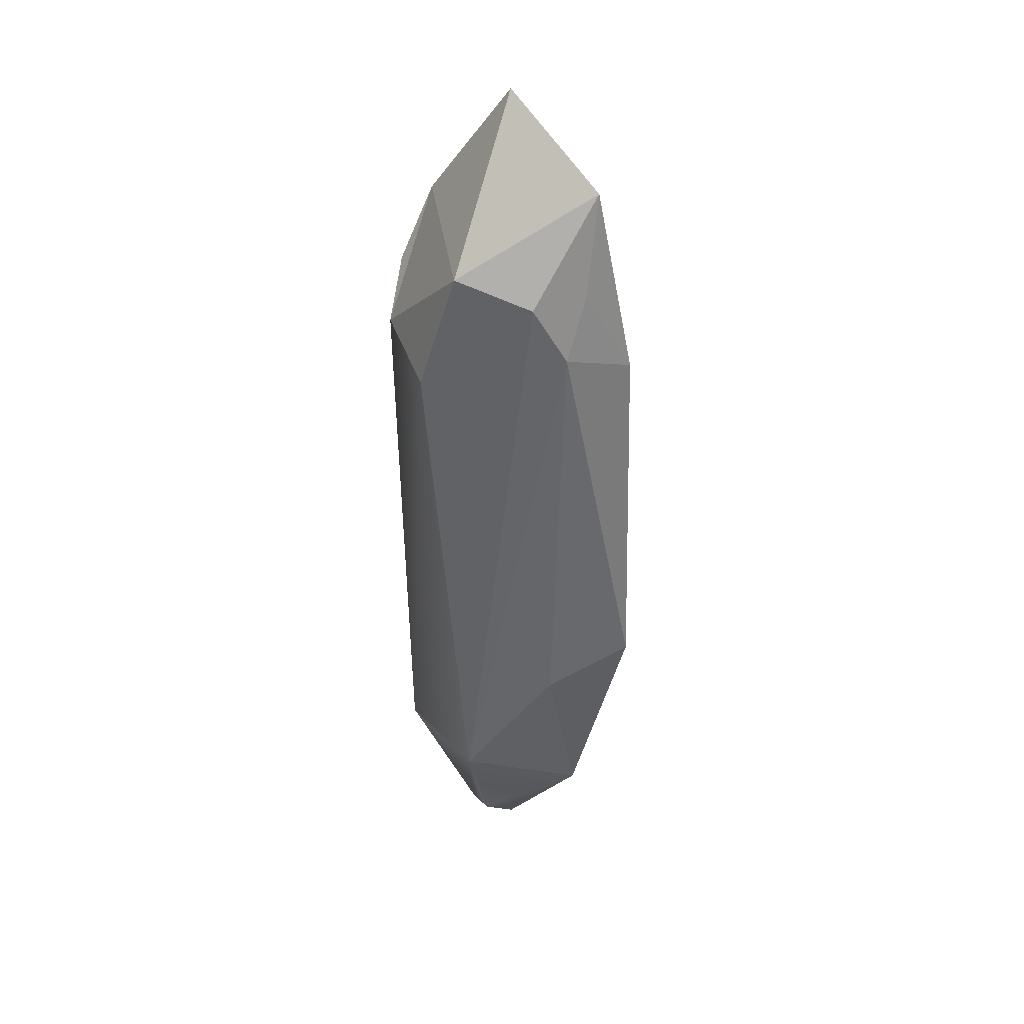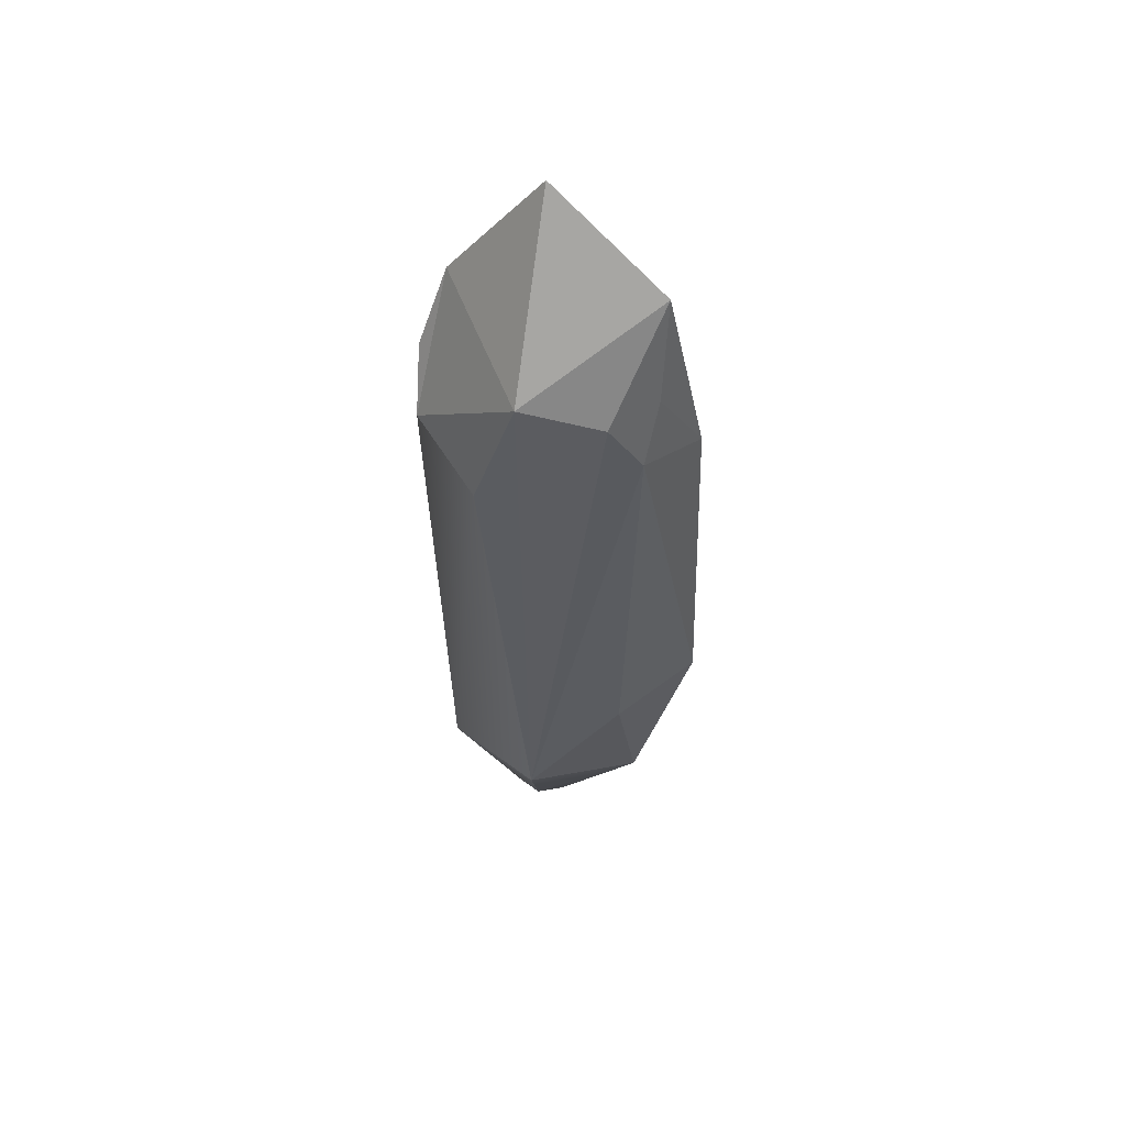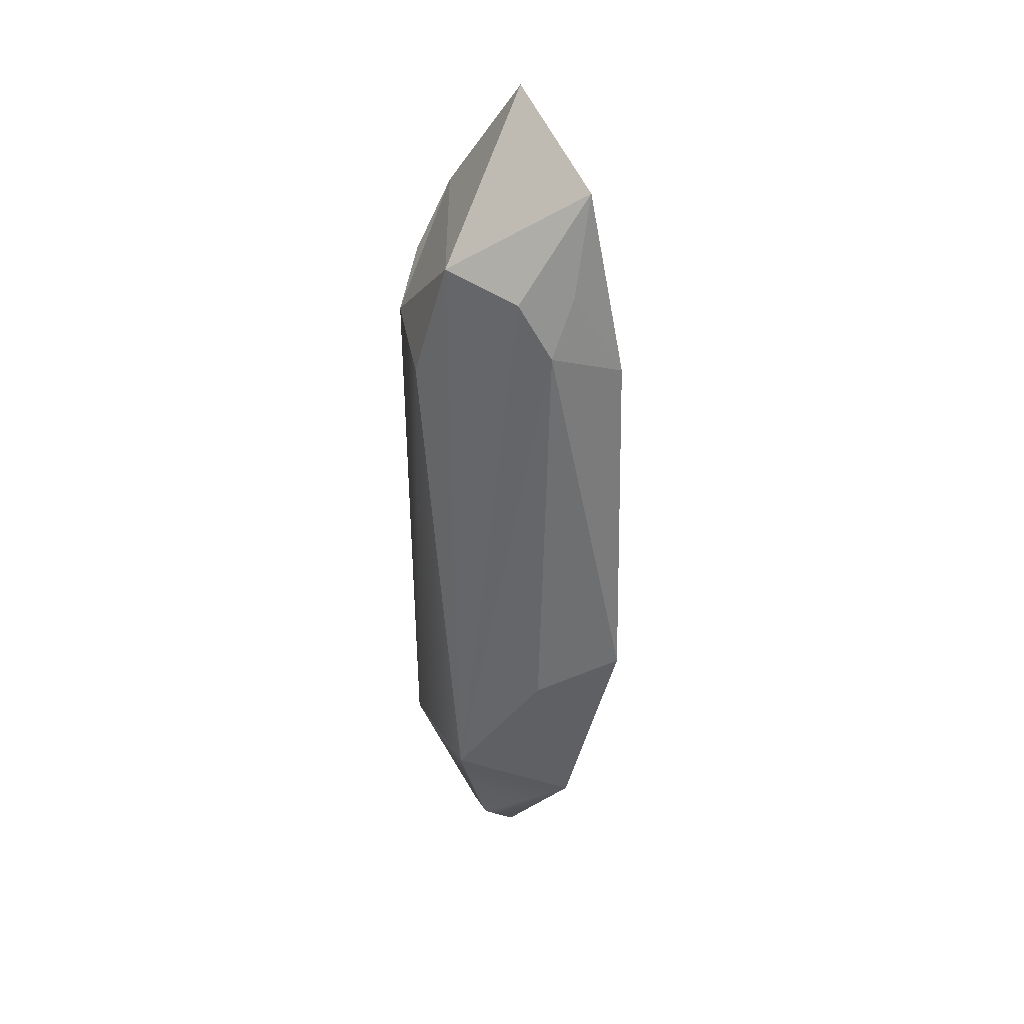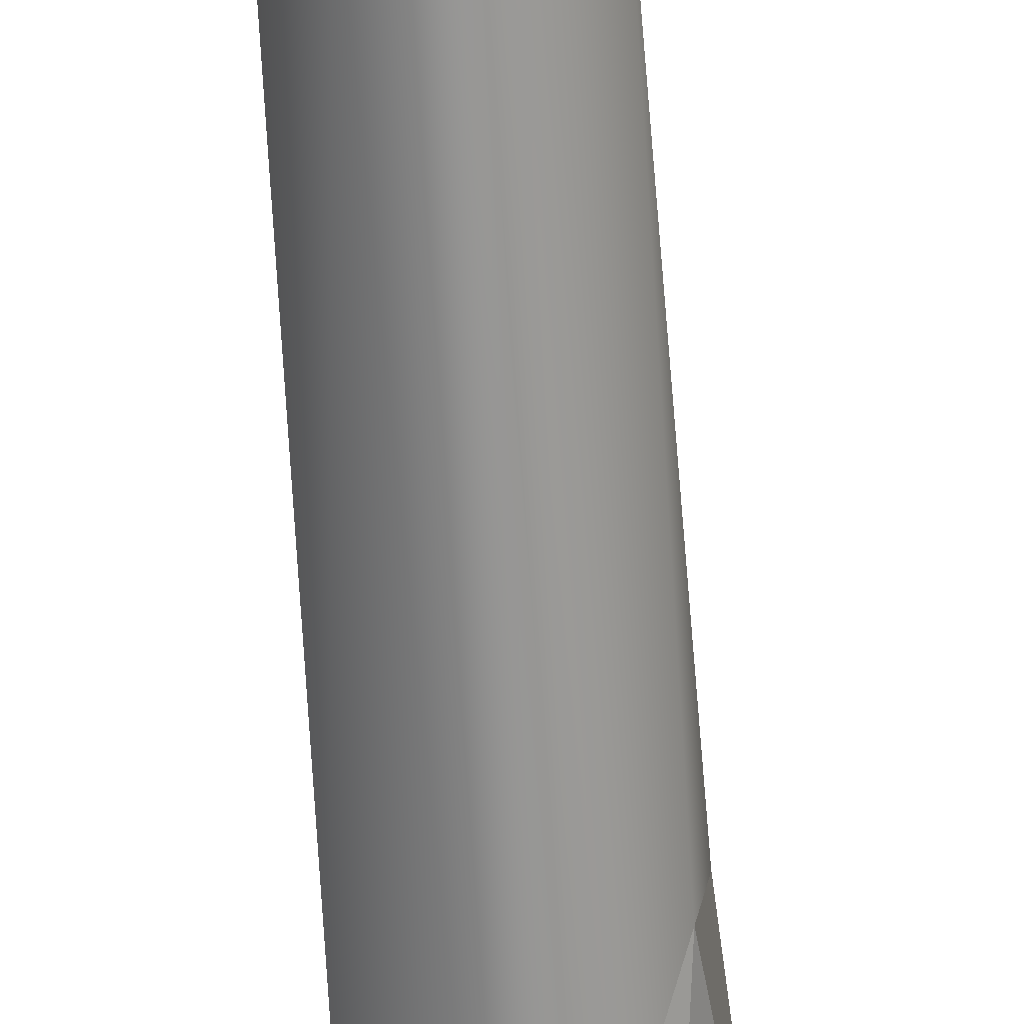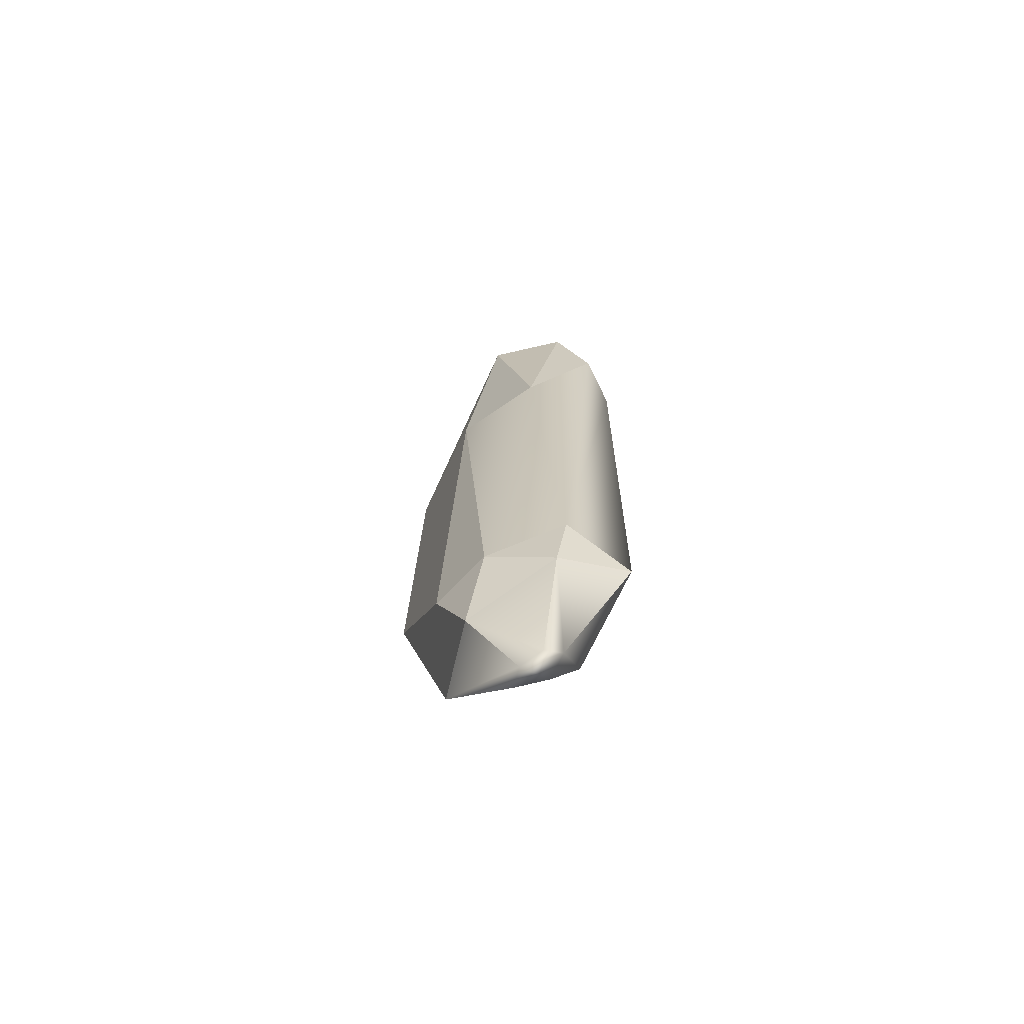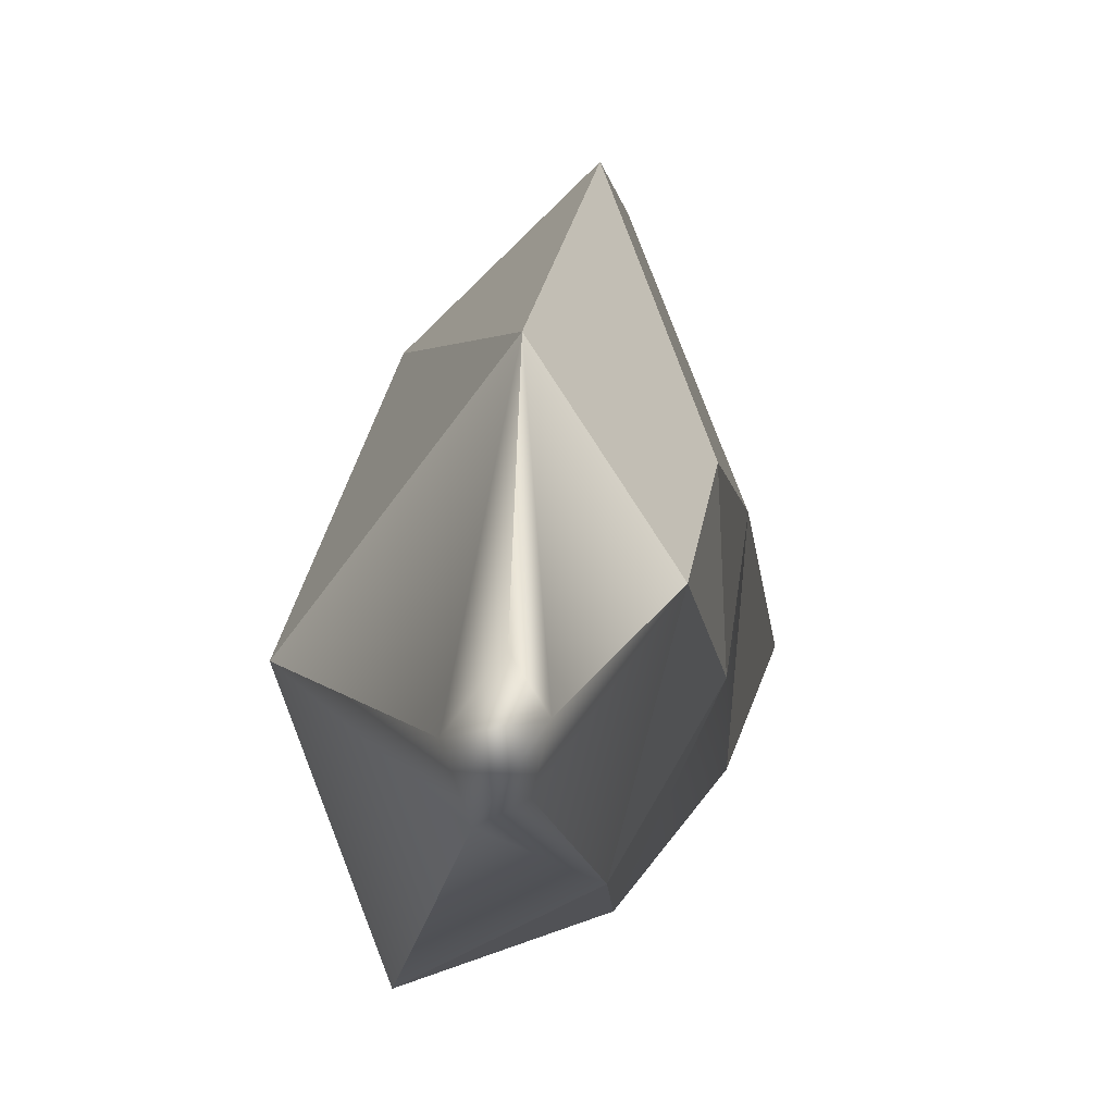
<metadata>
{"format":"obj","ext":"obj","renderer":"f3d","projection":"perspective","resolution":1024,"background":"white","views":[{"elev":36.6,"azim":-59.8,"up":"+Y"},{"elev":55.0,"azim":-73.1,"up":"+Y"},{"elev":34.9,"azim":-49.9,"up":"+Y"},{"elev":-63.2,"azim":3.5,"up":"+Z"},{"elev":-71.6,"azim":133.7,"up":"+Y"},{"elev":3.2,"azim":1.3,"up":"+Z"}]}
</metadata>
<code>
v  -6.705 33.83 6.545
v  -8.785 36.24 -2.194
v  -8.839 -36.39 -1.485
v  -9.475 22.1 -6.609
v  7.957 19.38 0.9004
v  6.545 -33.69 -2.231
v  6.993 15.51 -10.06
v  2.674 -31.73 -10.48
v  -4.776 -35.58 -12.67
v  -3.295 24.85 -14.7
v  1.033 30.95 -15.61
v  1.083 45.44 10.17
v  -4.845 27.52 9.854
v  -1.773 34.12 10.44
v  1.979 -16.86 15.61
v  -5.11 -21.02 8.584
v  -0.2102 -40.91 9.658
v  2.532 -38.4 -8.753
v  -0.3108 -52.53 0.0686
v  -2.468 -51.41 -2.72
v  1.042 -53 -1.961
v  -1.454 -51.2 -5.512
v  0.3748 -51.91 -4.534
v  5.201 -42.75 1.545
v  6.239 -33.69 5.114
v  2.623 24.41 14.03
v  9.475 37.21 -6.289
v  4.703 39.01 -13.5
v  5.316 53 -3.25
g mini3
f 1 2 3
f 2 4 3
f 5 6 7
f 6 8 7
f 3 4 9
f 4 10 9
f 9 10 8
f 10 11 8
f 11 7 8
f 12 1 13
f 13 14 12
f 15 16 17
f 18 8 6
f 16 3 17
f 19 20 21
f 20 22 21
f 22 23 21
f 8 18 9
f 24 6 25
f 6 5 25
f 5 26 25
f 26 15 25
f 24 18 6
f 5 7 27
f 7 28 27
f 24 25 15
f 15 17 24
f 27 28 29
f 4 2 10
f 11 10 28
f 1 12 2
f 10 2 28
f 28 2 29
f 29 2 12
f 15 13 16
f 1 3 13
f 3 16 13
f 14 26 12
f 12 26 29
f 29 26 27
f 26 5 27
f 14 13 26
f 13 15 26
f 7 11 28
f 3 9 22
f 22 20 3
f 18 23 22
f 22 9 18
f 24 21 23
f 23 18 24
f 17 19 21
f 21 24 17
f 17 3 20
f 20 19 17

</code>
